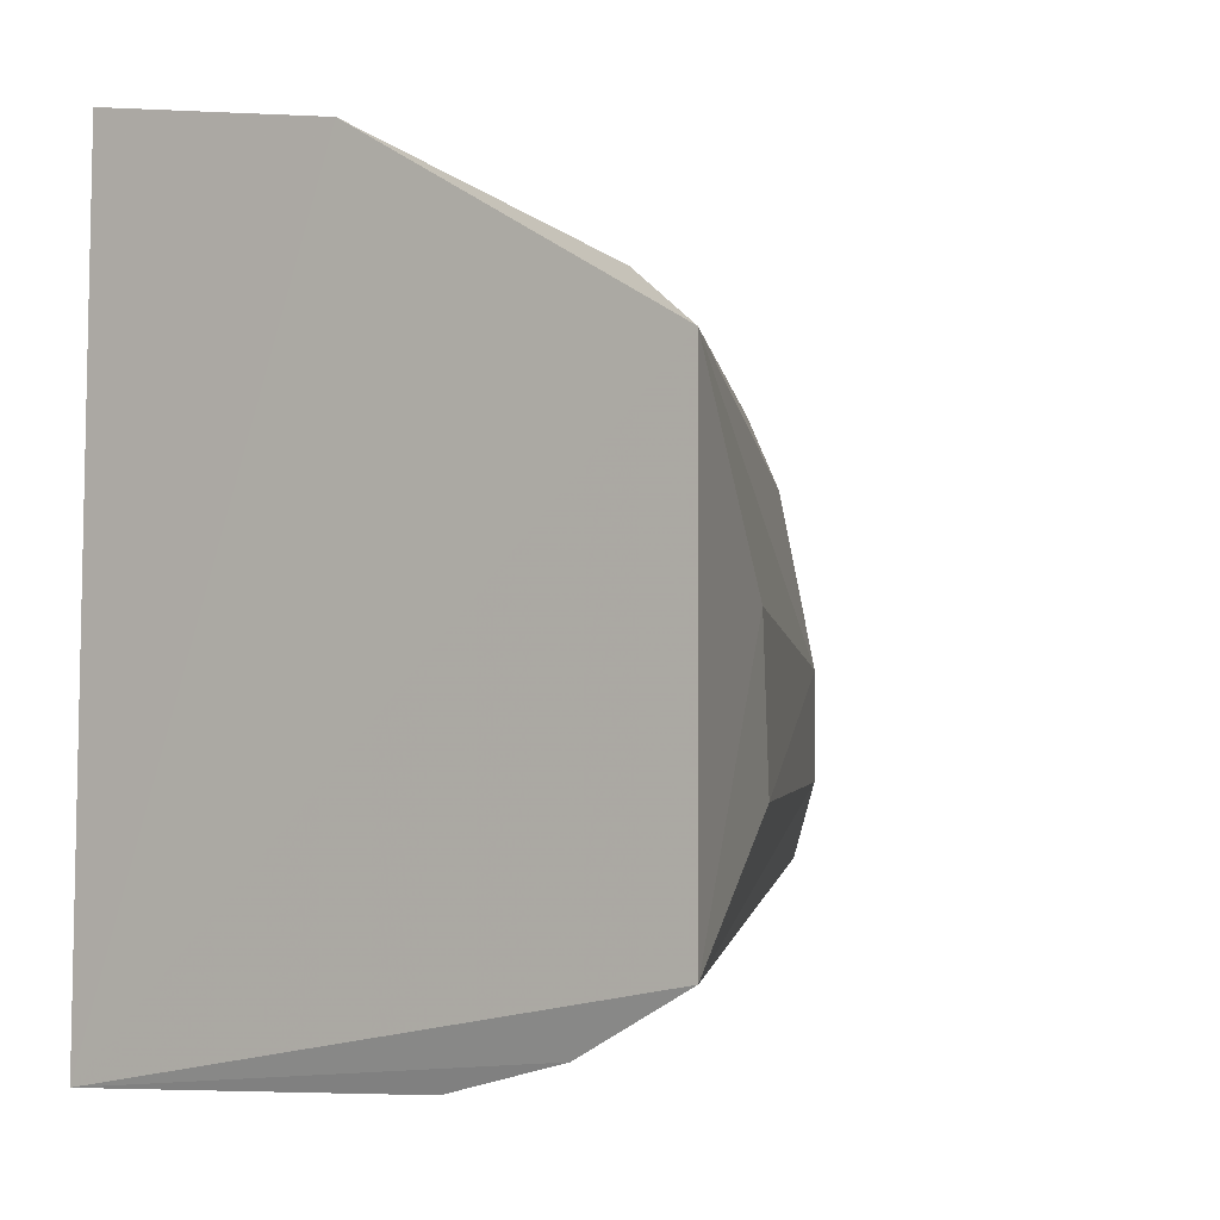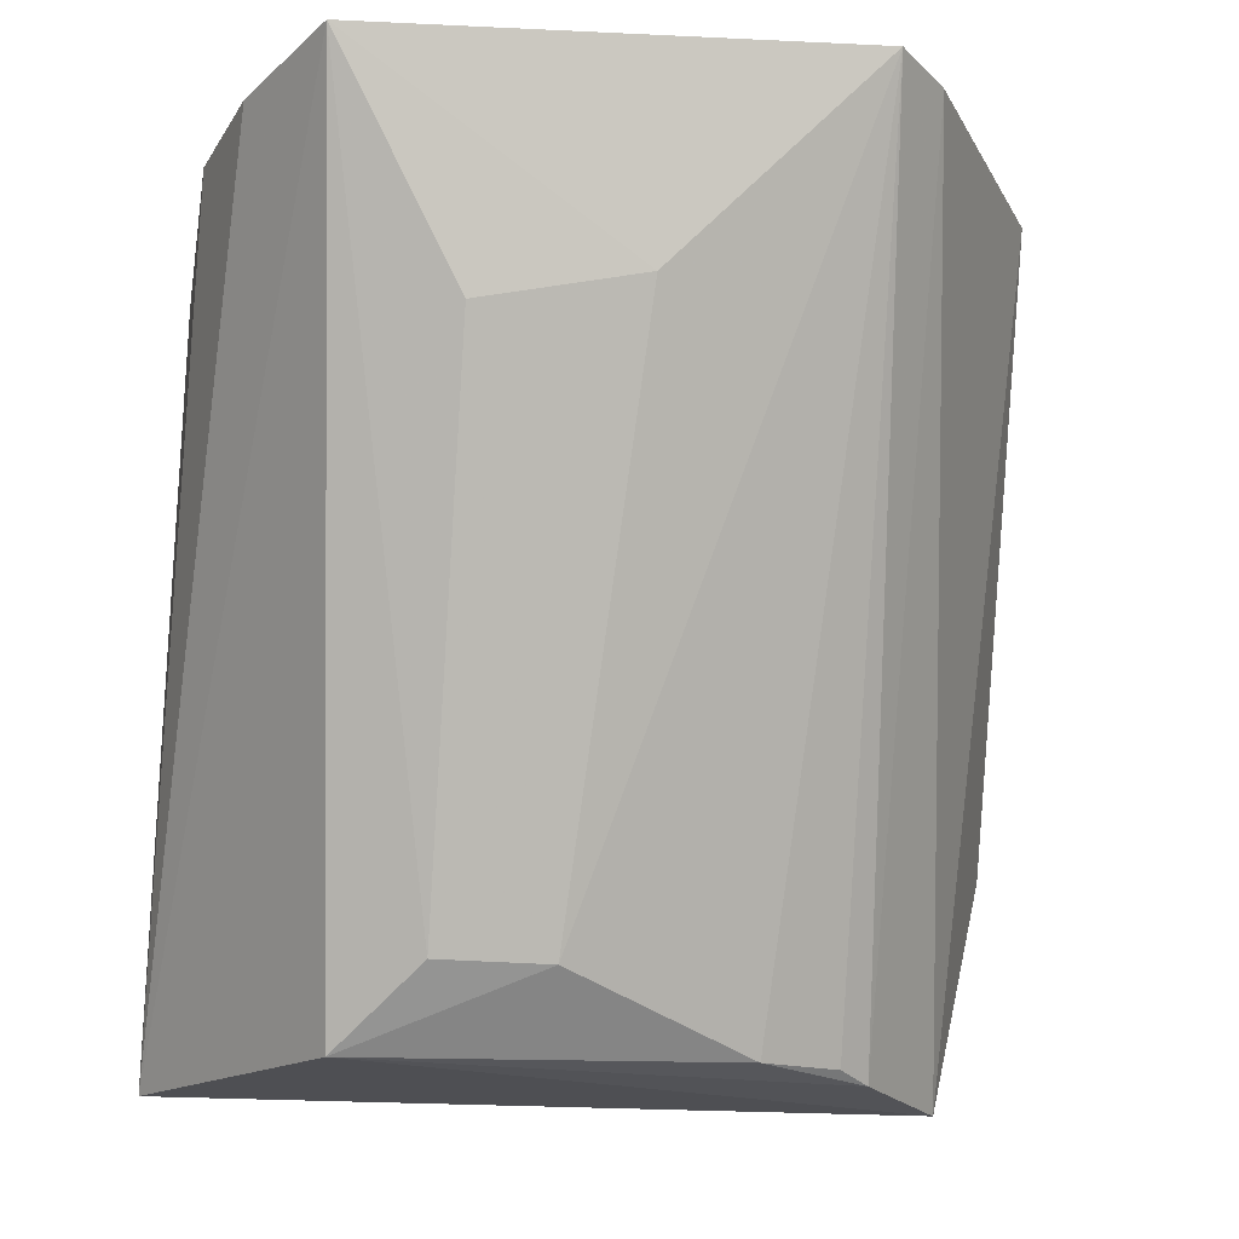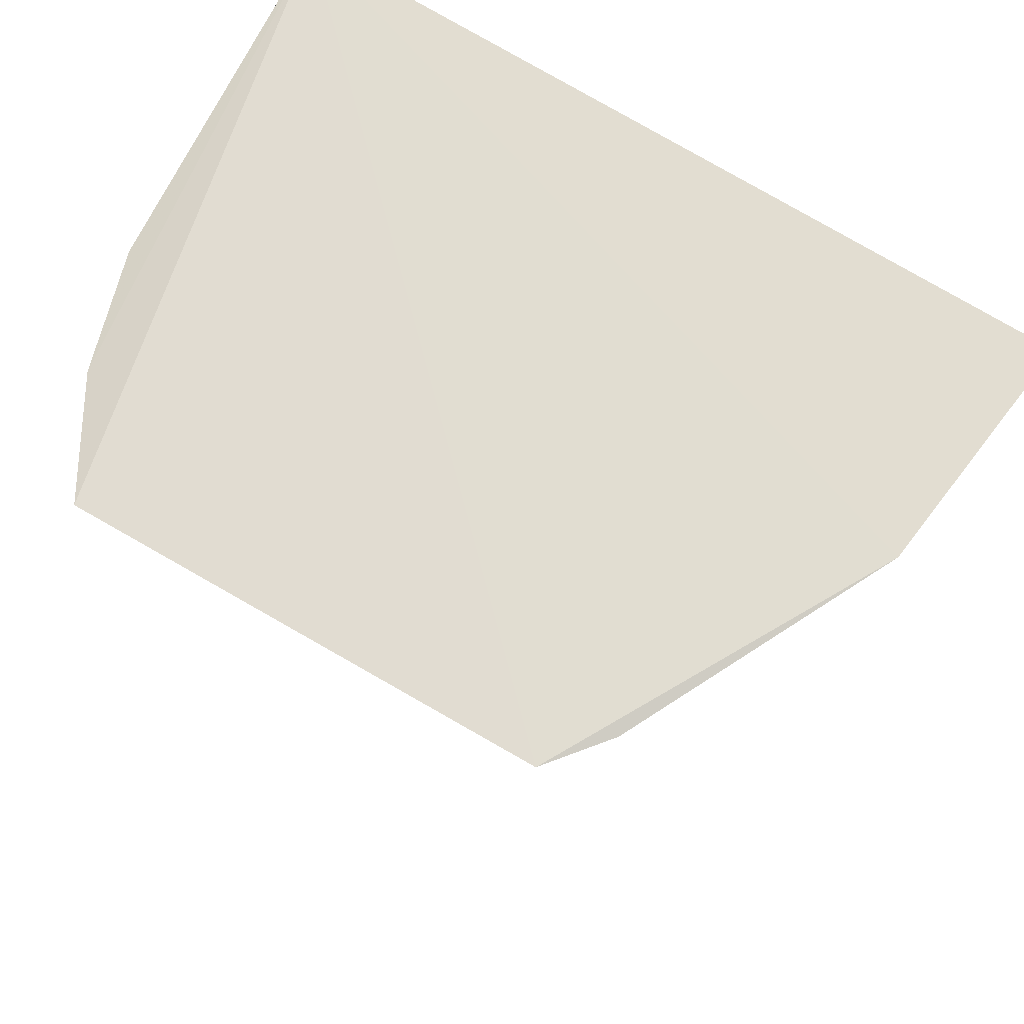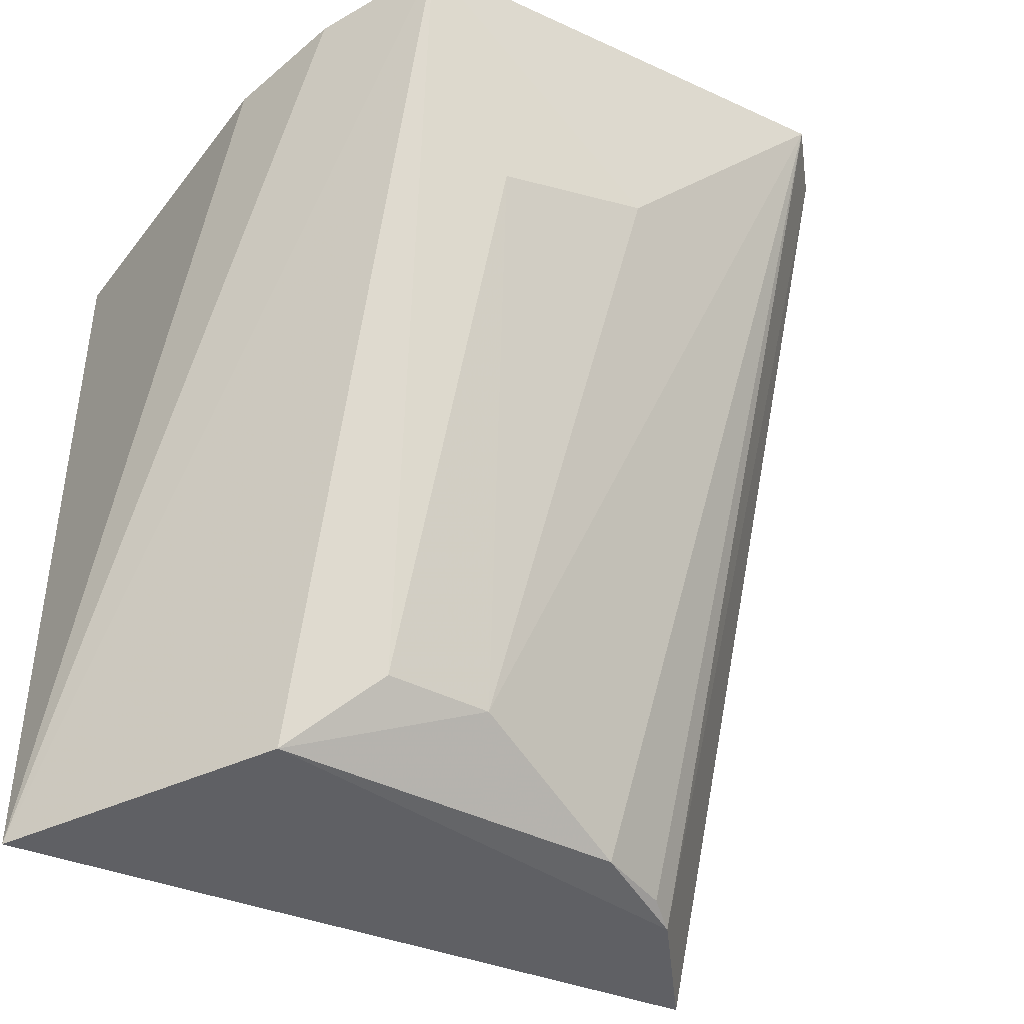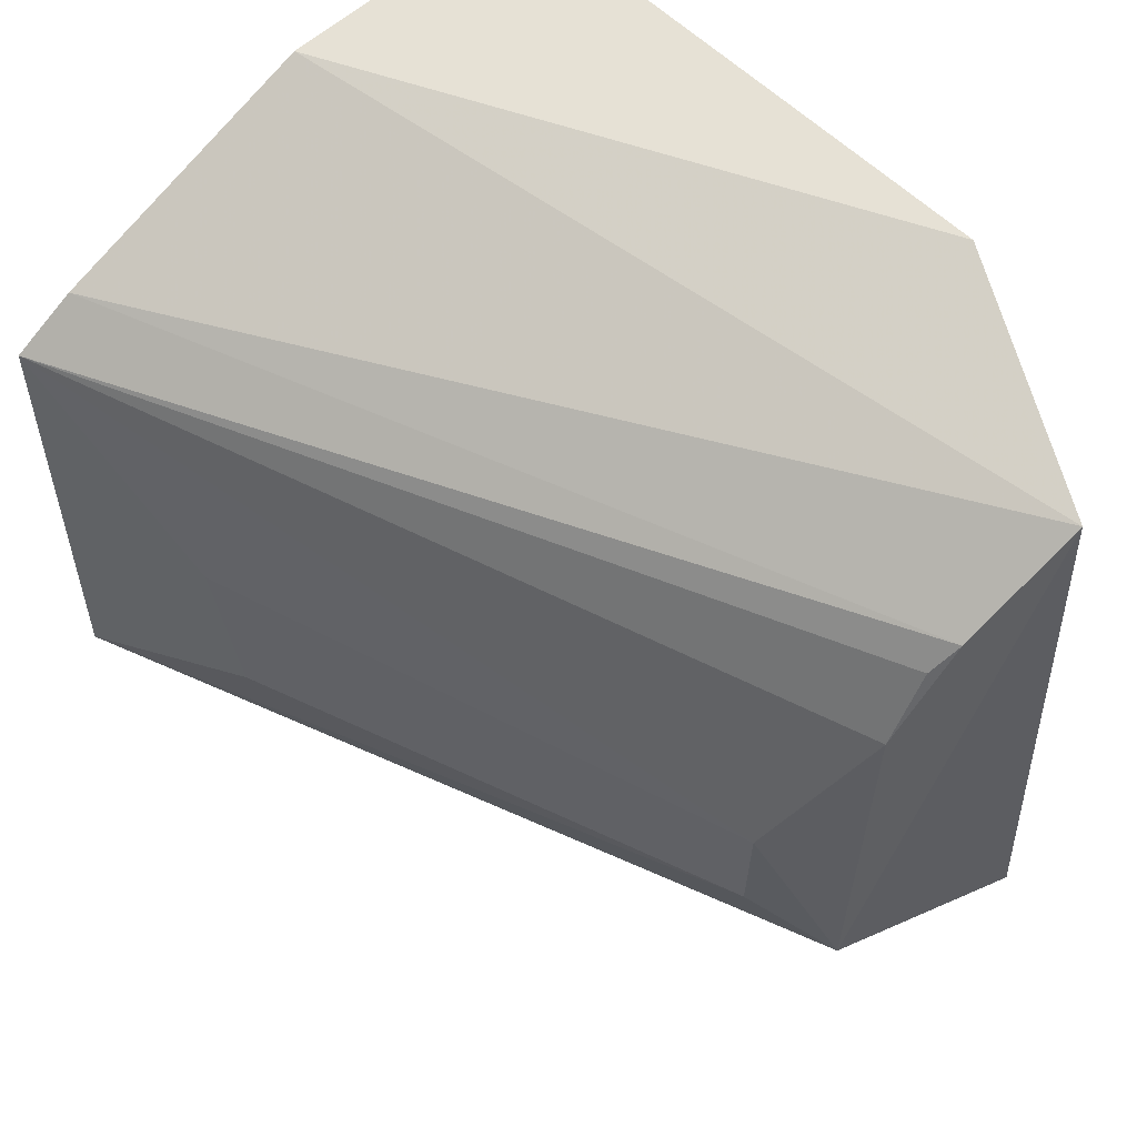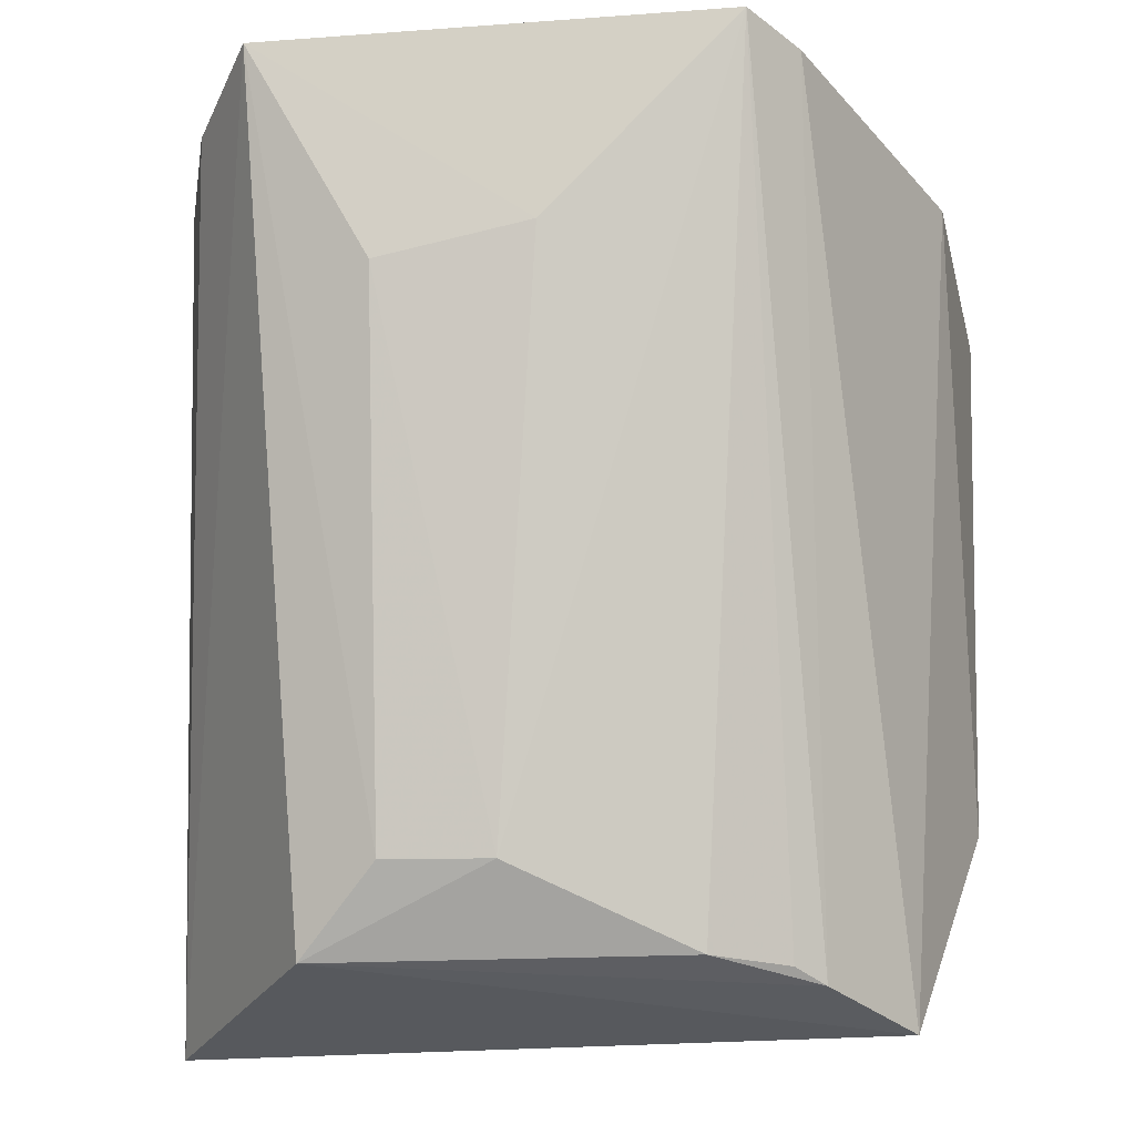
<metadata>
{"format":"obj","ext":"obj","renderer":"f3d","projection":"perspective","resolution":1024,"background":"white","views":[{"elev":-0.4,"azim":29.3,"up":"+Y"},{"elev":-14.0,"azim":83.5,"up":"+Z"},{"elev":72.0,"azim":120.0,"up":"+Z"},{"elev":-39.7,"azim":60.0,"up":"+Z"},{"elev":55.4,"azim":137.5,"up":"+Y"},{"elev":-25.8,"azim":96.4,"up":"+Z"}]}
</metadata>
<code>
v -0.05593 -0.07646 0.2503
v -0.004622 -0.05447 0.2573
v -0.1335 -0.08123 0.2506
v -0.1295 0.09246 0.2494
v -0.1116 0.0707 0.07985
v -0.004493 0.04635 0.2575
v -0.02979 -0.06875 0.2528
v -0.127 -0.08519 0.08358
v -0.0749 0.08535 0.253
v -0.05802 -0.008657 0.1019
v -0.1351 0.08662 0.1303
v -0.01743 0.05659 0.2559
v -0.01506 -0.02931 0.2113
v -0.08195 0.04669 0.08598
v -0.07044 -0.04951 0.0863
v -0.08748 0.05298 0.08345
v -0.01339 0.003861 0.2172
v -0.07392 0.0302 0.08641
v -0.05781 -0.03205 0.1026
f 6 3 2
f 7 2 3
f 7 3 1
f 8 1 3
f 8 7 1
f 8 2 7
f 9 4 3
f 9 3 6
f 11 8 3
f 11 3 4
f 11 5 8
f 11 9 5
f 11 4 9
f 12 9 6
f 12 5 9
f 15 2 8
f 15 8 5
f 16 12 6
f 16 5 12
f 16 6 14
f 16 15 5
f 17 13 10
f 17 10 6
f 17 6 2
f 17 2 13
f 18 14 6
f 18 6 10
f 18 10 15
f 18 16 14
f 18 15 16
f 19 13 2
f 19 2 15
f 19 15 10
f 19 10 13

</code>
